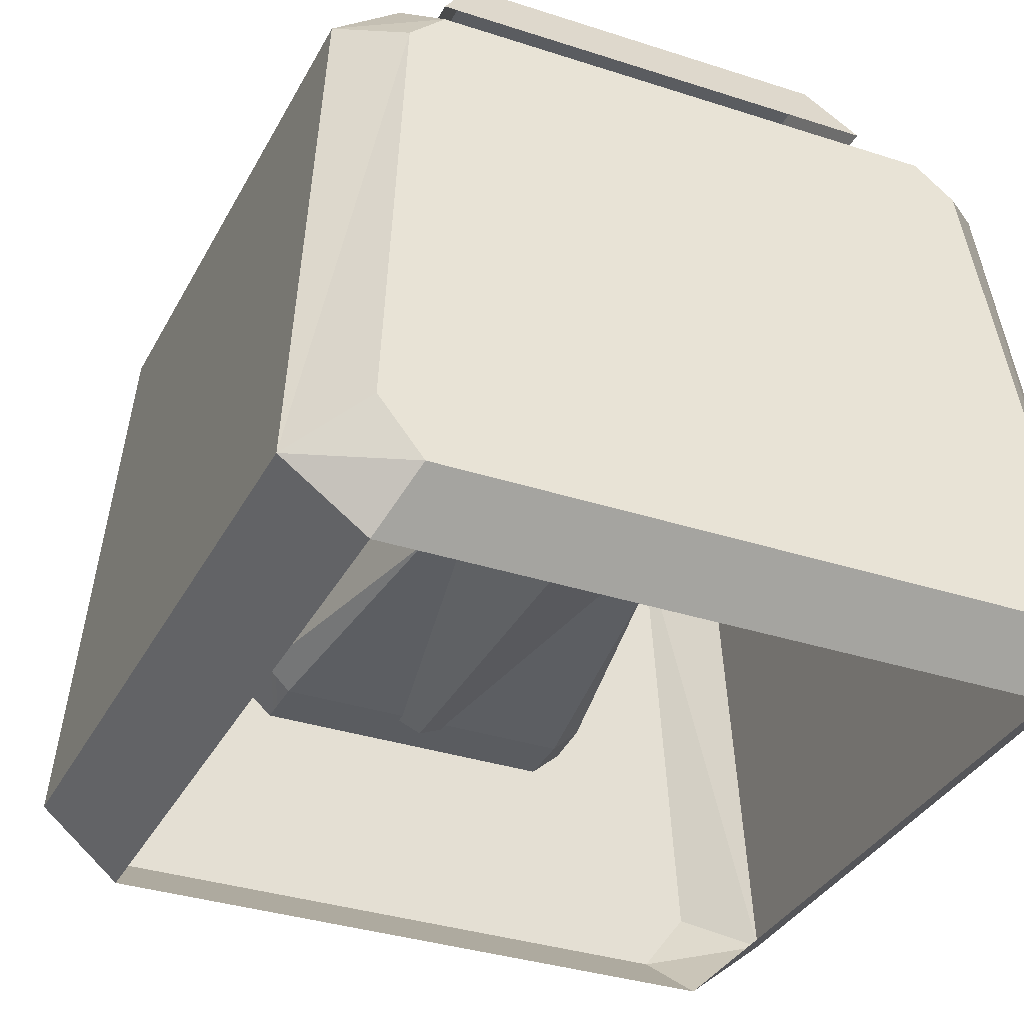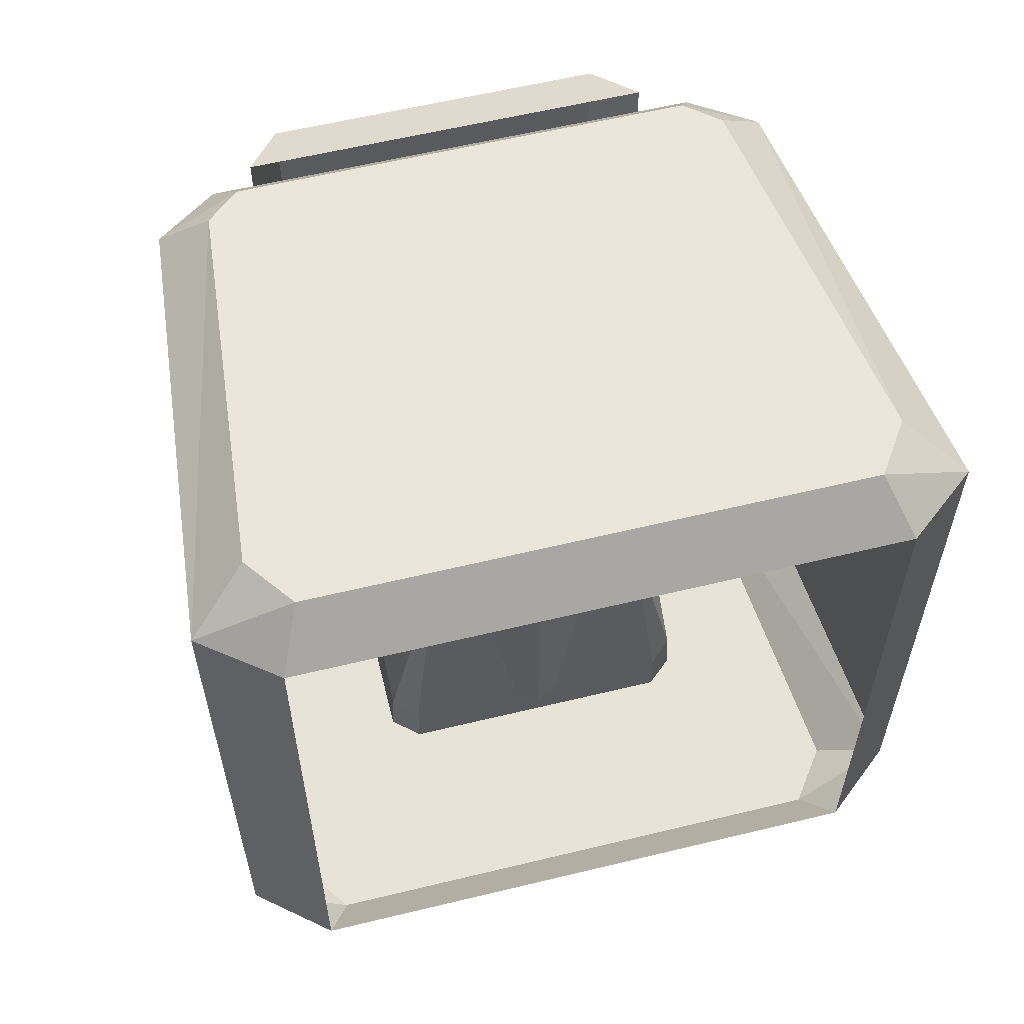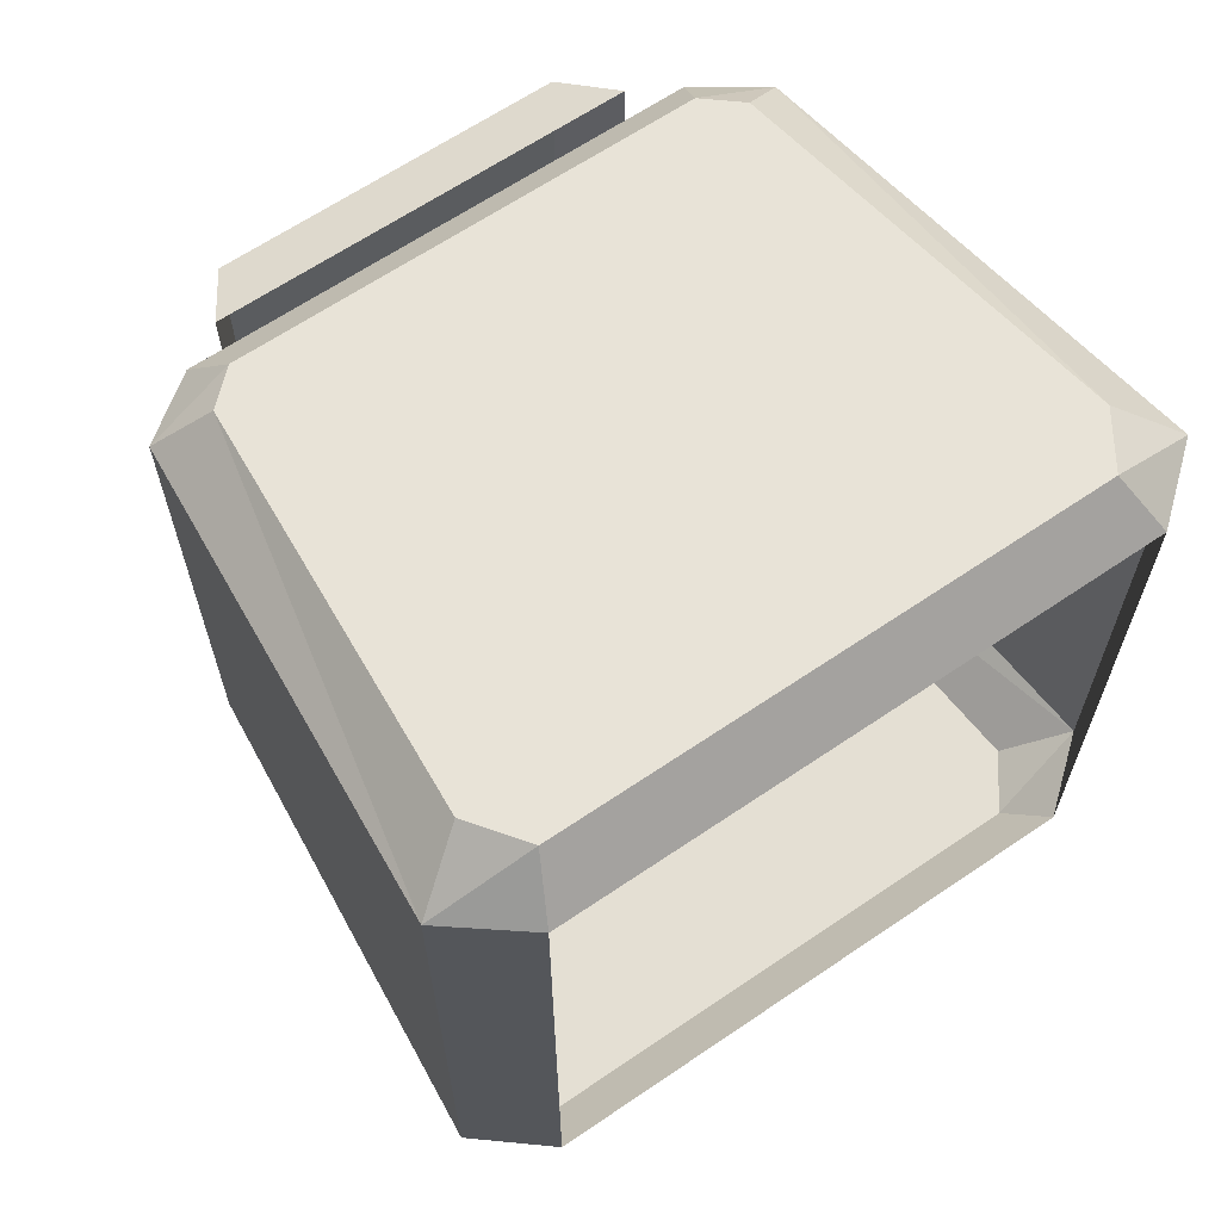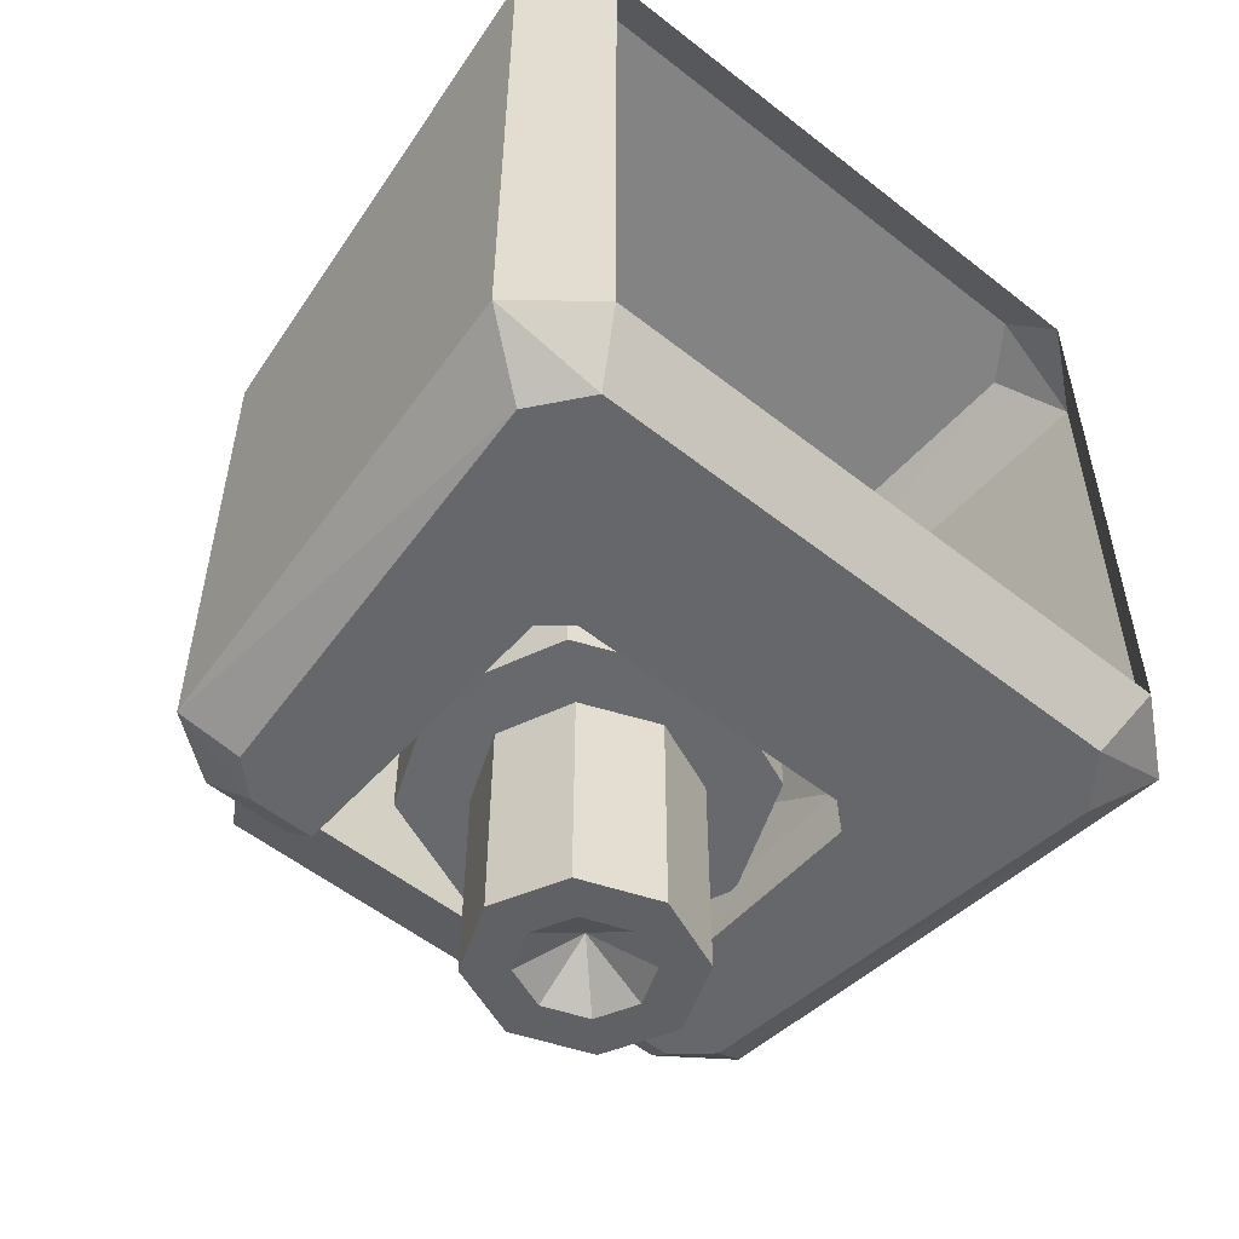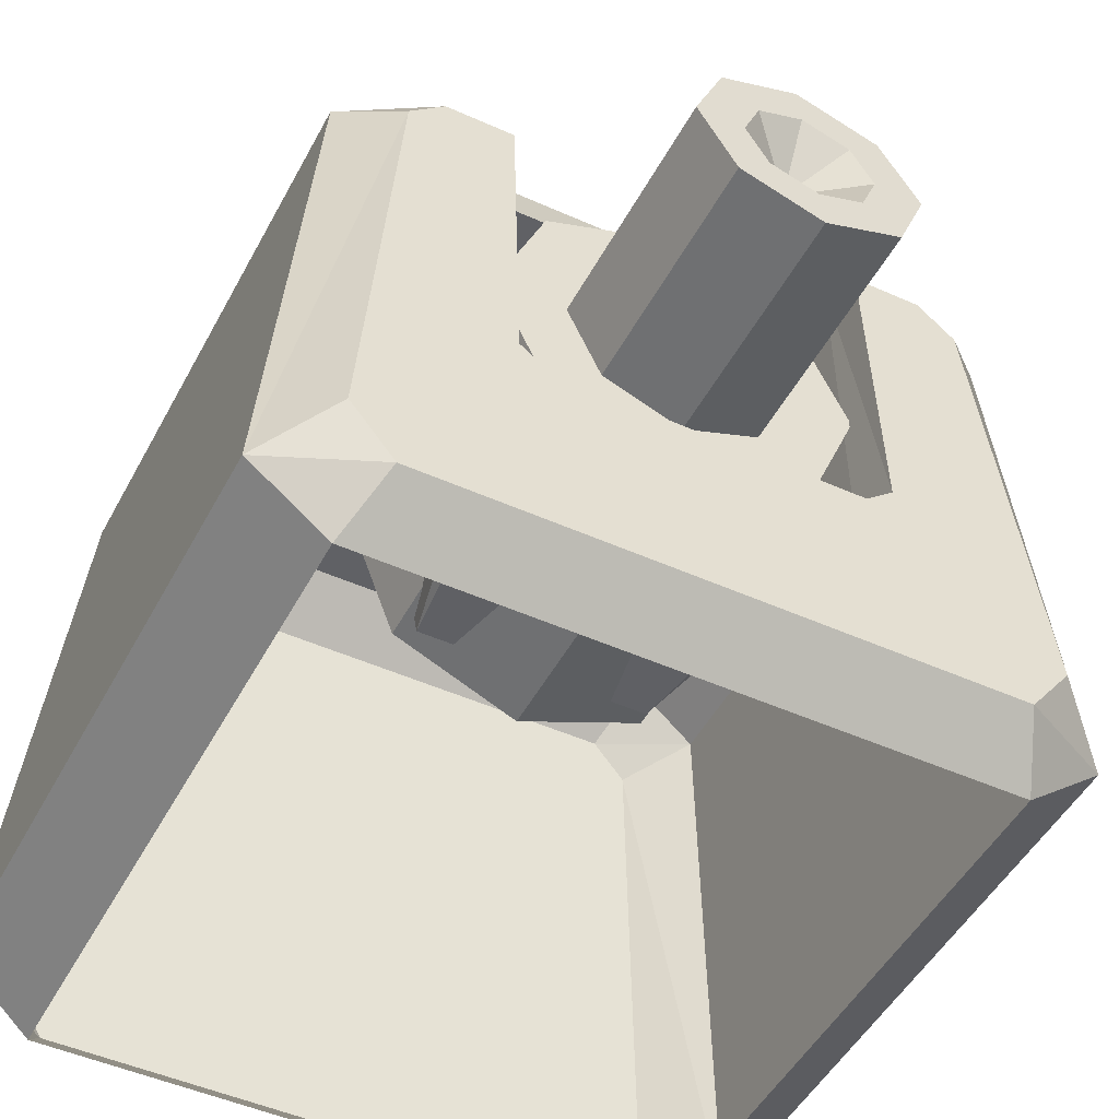
<metadata>
{"format":"obj","ext":"obj","renderer":"f3d","projection":"perspective","resolution":1024,"background":"white","views":[{"elev":-33.7,"azim":-24.1,"up":"+Y"},{"elev":59.3,"azim":-14.0,"up":"+Z"},{"elev":64.7,"azim":-34.4,"up":"+Z"},{"elev":-54.8,"azim":-39.8,"up":"+Z"},{"elev":-47.8,"azim":153.1,"up":"+Y"}]}
</metadata>
<code>
g obj_flame_machine
v 0.5035 0.08311 0.4181
v 0.4387 0.764 -0.3981
v 0.5035 0.08311 -0.4247
v 0.4387 0.764 -0.3981
v 0.5035 0.08311 0.4181
v 0.4387 0.764 0.3371
v -0.5035 0.08311 -0.4247
v -0.4387 0.764 0.3371
v -0.5035 0.08311 0.4181
v -0.4387 0.764 0.3371
v -0.5035 0.08311 -0.4247
v -0.4387 0.764 -0.3981
v -0.4028 -5.613e-08 0.428
v -0.5035 0.08311 -0.4247
v -0.5035 0.08311 0.4181
v -0.5035 0.08311 -0.4247
v -0.4028 -5.613e-08 0.428
v -0.4028 5.612e-08 -0.428
v 0.4028 5.612e-08 -0.428
v 0.5035 0.08311 0.4181
v 0.5035 0.08311 -0.4247
v 0.5035 0.08311 0.4181
v 0.4028 5.612e-08 -0.428
v 0.4028 -5.613e-08 0.428
v 0.3505 0.8313 0.3291
v 0.4387 0.764 -0.3981
v 0.4387 0.764 0.3371
v 0.4387 0.764 -0.3981
v 0.3505 0.8313 0.3291
v 0.3505 0.8313 -0.3955
v -0.3505 0.8313 -0.3955
v -0.4387 0.764 0.3371
v -0.4387 0.764 -0.3981
v -0.4387 0.764 0.3371
v -0.3505 0.8313 -0.3955
v -0.3505 0.8313 0.3291
v 0.4226 0.1382 0.4851
v 0.4387 0.764 0.3371
v 0.5035 0.08311 0.4181
v 0.4387 0.764 0.3371
v 0.4226 0.1382 0.4851
v 0.3674 0.7242 0.4072
v -0.3674 0.7242 0.4072
v -0.5035 0.08311 0.4181
v -0.4387 0.764 0.3371
v -0.5035 0.08311 0.4181
v -0.3674 0.7242 0.4072
v -0.4226 0.1382 0.4851
v 0.3677 0.7242 -0.4651
v 0.5035 0.08311 -0.4247
v 0.4387 0.764 -0.3981
v 0.5035 0.08311 -0.4247
v 0.3677 0.7242 -0.4651
v 0.4244 0.1368 -0.4962
v -0.4244 0.1366 -0.4963
v -0.4387 0.764 -0.3981
v -0.5035 0.08311 -0.4247
v -0.4387 0.764 -0.3981
v -0.4244 0.1366 -0.4963
v -0.3675 0.7242 -0.4651
v -0.5035 0.08311 0.4181
v -0.3716 0.06232 0.4952
v -0.4028 -5.613e-08 0.428
v -0.3716 0.06232 0.4952
v -0.5035 0.08311 0.4181
v -0.4226 0.1382 0.4851
v 0.5035 0.08311 0.4181
v 0.3716 0.06232 0.4952
v 0.4226 0.1382 0.4851
v 0.3716 0.06232 0.4952
v 0.5035 0.08311 0.4181
v 0.4028 -5.613e-08 0.428
v -0.3693 0.06324 -0.5001
v -0.5035 0.08311 -0.4247
v -0.4028 5.612e-08 -0.428
v -0.5035 0.08311 -0.4247
v -0.3693 0.06324 -0.5001
v -0.4244 0.1366 -0.4963
v 0.3702 0.06324 -0.5001
v 0.5035 0.08311 -0.4247
v 0.4244 0.1368 -0.4962
v 0.5035 0.08311 -0.4247
v 0.3702 0.06324 -0.5001
v 0.4028 5.612e-08 -0.428
v -0.4387 0.764 0.3371
v -0.3209 0.769 0.4013
v -0.3674 0.7242 0.4072
v -0.3209 0.769 0.4013
v -0.4387 0.764 0.3371
v -0.3505 0.8313 0.3291
v 0.4387 0.764 0.3371
v 0.3209 0.769 0.4013
v 0.3505 0.8313 0.3291
v 0.3209 0.769 0.4013
v 0.4387 0.764 0.3371
v 0.3674 0.7242 0.4072
v -0.3209 0.769 -0.4627
v -0.4387 0.764 -0.3981
v -0.3675 0.7242 -0.4651
v -0.4387 0.764 -0.3981
v -0.3209 0.769 -0.4627
v -0.3505 0.8313 -0.3955
v 0.3209 0.769 -0.4627
v 0.4387 0.764 -0.3981
v 0.3505 0.8313 -0.3955
v 0.4387 0.764 -0.3981
v 0.3209 0.769 -0.4627
v 0.3677 0.7242 -0.4651
v -0.2317 0.3485 -0.485
v -0.2317 0.8313 -0.3955
v -0.2317 0.769 -0.4627
v -0.2282 0.3488 -0.4143
v -0.2317 0.8313 -0.03776
v -0.2317 0.8313 -0.3955
v -0.2317 0.3485 -0.485
v -0.2282 0.3488 -0.4143
v 0.2317 0.8313 -0.03776
v 0.2282 0.3488 -0.4143
v 0.2317 0.8313 -0.3955
v 0.2317 0.3485 -0.485
v 0.2317 0.769 -0.4627
v 0.2282 0.3488 -0.4143
v 0.2317 0.8313 -0.03776
v 0.1507 0.3467 -0.05365
v -0.2317 0.8313 -0.03776
v -0.2282 0.3488 -0.4143
v -0.1507 0.3467 -0.05365
v 0.2317 0.3485 -0.485
v 0.2317 0.8313 -0.3955
v 0.2282 0.3488 -0.4143
v 0.08174 0.5372 -0.7262
v 0.0001475 0.5372 -0.667
v 0.05785 0.4795 -0.7322
v 0.05785 0.4795 -0.7322
v 0.0001475 0.5372 -0.667
v 0.0001475 0.4556 -0.7347
v 0.0001475 0.4556 -0.7347
v 0.0001475 0.5372 -0.667
v -0.05755 0.4795 -0.7322
v -0.05755 0.4795 -0.7322
v 0.0001475 0.5372 -0.667
v -0.08145 0.5372 -0.7262
v -0.08145 0.5372 -0.7262
v 0.0001475 0.5372 -0.667
v -0.05755 0.5949 -0.7201
v -0.05755 0.5949 -0.7201
v 0.0001475 0.5372 -0.667
v 0.0001475 0.6188 -0.7176
v 0.0001475 0.6188 -0.7176
v 0.0001475 0.5372 -0.667
v 0.05785 0.5949 -0.7201
v 0.05785 0.5949 -0.7201
v 0.0001475 0.5372 -0.667
v 0.08174 0.5372 -0.7262
v 0.1942 0.3169 -0.4156
v 0.2282 0.3488 -0.4143
v 0.1507 0.3467 -0.05365
v -0.2282 0.3488 -0.4143
v -0.1942 0.3169 -0.4156
v -0.1507 0.3467 -0.05365
v -0.2317 0.8313 -0.03776
v 0.1507 0.3467 -0.05365
v 0.2317 0.8313 -0.03776
v -0.1507 0.3467 -0.05365
v -0.3716 0.06232 0.4952
v 0.4226 0.1382 0.4851
v 0.3716 0.06232 0.4952
v 0.3209 0.769 0.4013
v 0.3674 0.7242 0.4072
v -0.3674 0.7242 0.4072
v -0.4226 0.1382 0.4851
v -0.3209 0.769 0.4013
v -0.1949 0.3165 -0.4867
v 0.1942 0.3169 -0.4156
v -0.1942 0.3169 -0.4156
v 0.1949 0.3165 -0.4867
v -0.2317 0.8313 -0.03776
v -0.3505 0.8313 -0.3955
v -0.2317 0.8313 -0.3955
v -0.3505 0.8313 0.3291
v 0.3505 0.8313 0.3291
v 0.2317 0.8313 -0.03776
v 0.2317 0.8313 -0.3955
v 0.3505 0.8313 -0.3955
v 0.3209 0.769 -0.4627
v 0.2317 0.769 -0.4627
v 0.3677 0.7242 -0.4651
v 0.2317 0.3485 -0.485
v 0.4244 0.1368 -0.4962
v 0.1949 0.3165 -0.4867
v 0.3702 0.06324 -0.5001
v -0.3693 0.06324 -0.5001
v -0.1949 0.3165 -0.4867
v -0.4244 0.1366 -0.4963
v -0.2317 0.3485 -0.485
v -0.3675 0.7242 -0.4651
v -0.2317 0.769 -0.4627
v -0.3209 0.769 -0.4627
v 0.3505 0.8313 0.3291
v -0.3209 0.769 0.4013
v -0.3505 0.8313 0.3291
v 0.3209 0.769 0.4013
v 0.3702 0.06324 -0.5001
v -0.4028 5.612e-08 -0.428
v 0.4028 5.612e-08 -0.428
v -0.3693 0.06324 -0.5001
v 0.4028 -5.613e-08 0.428
v -0.3716 0.06232 0.4952
v 0.3716 0.06232 0.4952
v -0.4028 -5.613e-08 0.428
v -0.3209 0.769 -0.4627
v -0.2317 0.8313 -0.3955
v -0.3505 0.8313 -0.3955
v -0.2317 0.769 -0.4627
v 0.3505 0.8313 -0.3955
v 0.2317 0.769 -0.4627
v 0.3209 0.769 -0.4627
v 0.2317 0.8313 -0.3955
v -0.2398 0.9552 0.2854
v 0.2398 0.9552 -0.2701
v 0.2398 0.9552 0.2854
v -0.2398 0.9552 -0.2701
v -0.2898 0.8699 -0.3006
v -0.2398 0.9552 0.2854
v -0.2898 0.8699 0.3245
v -0.2398 0.9552 -0.2701
v -0.2898 0.8699 0.3245
v 0.2398 0.9552 0.2854
v 0.2898 0.8699 0.3245
v -0.2398 0.9552 0.2854
v 0.2898 0.8699 0.3245
v 0.2398 0.9552 -0.2701
v 0.2898 0.8699 -0.3006
v 0.2398 0.9552 0.2854
v 0.2898 0.8699 -0.3006
v -0.2398 0.9552 -0.2701
v -0.2898 0.8699 -0.3006
v 0.2398 0.9552 -0.2701
v -0.1507 0.3467 -0.05365
v 0.1942 0.3169 -0.4156
v 0.1507 0.3467 -0.05365
v -0.1942 0.3169 -0.4156
v 0.2333 0.5372 -0.02146
v 0.165 0.3723 -0.4264
v 0.165 0.3723 -0.01488
v 0.2333 0.5372 -0.4195
v 0.165 0.3723 -0.01488
v 0.0001475 0.304 -0.4292
v 0.0001475 0.304 -0.01215
v 0.165 0.3723 -0.4264
v 0.0001475 0.304 -0.01215
v -0.1647 0.3723 -0.4264
v -0.1647 0.3723 -0.01488
v 0.0001475 0.304 -0.4292
v -0.1647 0.3723 -0.01488
v -0.233 0.5372 -0.4195
v -0.233 0.5372 -0.02146
v -0.1647 0.3723 -0.4264
v -0.233 0.5372 -0.02146
v -0.1647 0.7021 -0.4127
v -0.1647 0.7021 -0.02805
v -0.233 0.5372 -0.4195
v -0.1647 0.7021 -0.02805
v 0.0001475 0.7704 -0.4098
v 0.0001475 0.7704 -0.03078
v -0.1647 0.7021 -0.4127
v 0.0001475 0.7704 -0.03078
v 0.165 0.7021 -0.4127
v 0.165 0.7021 -0.02805
v 0.0001475 0.7704 -0.4098
v 0.165 0.7021 -0.02805
v 0.2333 0.5372 -0.4195
v 0.2333 0.5372 -0.02146
v 0.165 0.7021 -0.4127
v 0.2333 0.5372 -0.4195
v 0.0001475 0.304 -0.4292
v 0.165 0.3723 -0.4264
v 0.0001475 0.7704 -0.4098
v 0.165 0.7021 -0.4127
v 0.1414 0.5372 -0.4175
v 0.1 0.4373 -0.7366
v 0.1 0.4373 -0.4216
v 0.1414 0.5372 -0.7262
v 0.1 0.4373 -0.4216
v 0.0001475 0.396 -0.7409
v 0.0001475 0.396 -0.4233
v 0.1 0.4373 -0.7366
v 0.0001475 0.396 -0.4233
v -0.09975 0.4373 -0.7366
v -0.09975 0.4373 -0.4216
v 0.0001475 0.396 -0.7409
v -0.09975 0.4373 -0.4216
v -0.1411 0.5372 -0.7262
v -0.1411 0.5372 -0.4175
v -0.09975 0.4373 -0.7366
v -0.1411 0.5372 -0.4175
v -0.09975 0.6371 -0.7157
v -0.09975 0.6371 -0.4134
v -0.1411 0.5372 -0.7262
v -0.09975 0.6371 -0.4134
v 0.0001475 0.6785 -0.7114
v 0.0001475 0.6785 -0.4117
v -0.09975 0.6371 -0.7157
v 0.0001475 0.6785 -0.4117
v 0.1 0.6371 -0.7157
v 0.1 0.6371 -0.4134
v 0.0001475 0.6785 -0.7114
v 0.1 0.6371 -0.4134
v 0.1414 0.5372 -0.7262
v 0.1414 0.5372 -0.4175
v 0.1 0.6371 -0.7157
v 0.1 0.4373 -0.7366
v 0.0001475 0.4556 -0.7347
v 0.0001475 0.396 -0.7409
v 0.05785 0.4795 -0.7322
v 0.1414 0.5372 -0.7262
v 0.08174 0.5372 -0.7262
v 0.1 0.6371 -0.7157
v 0.05785 0.5949 -0.7201
v 0.0001475 0.6785 -0.7114
v 0.0001475 0.6188 -0.7176
v -0.05755 0.4795 -0.7322
v 0.0001475 0.396 -0.7409
v 0.0001475 0.4556 -0.7347
v -0.09975 0.4373 -0.7366
v -0.08145 0.5372 -0.7262
v -0.1411 0.5372 -0.7262
v -0.05755 0.5949 -0.7201
v -0.09975 0.6371 -0.7157
v 0.0001475 0.6188 -0.7176
v 0.0001475 0.6785 -0.7114
v -0.1949 0.3165 -0.4867
v -0.2282 0.3488 -0.4143
v -0.2317 0.3485 -0.485
v -0.1942 0.3169 -0.4156
v 0.2317 0.3485 -0.485
v 0.1942 0.3169 -0.4156
v 0.1949 0.3165 -0.4867
v 0.2282 0.3488 -0.4143
v 0.0001475 0.304 -0.4292
v -0.233 0.5372 -0.4195
v -0.1647 0.3723 -0.4264
v 0.0001475 0.7704 -0.4098
v -0.1647 0.7021 -0.4127
g obj_flame_machine_0
f 3 2 1
f 6 5 4
f 9 8 7
f 12 11 10
f 15 14 13
f 18 17 16
f 21 20 19
f 24 23 22
f 27 26 25
f 30 29 28
f 33 32 31
f 36 35 34
f 39 38 37
f 42 41 40
f 45 44 43
f 48 47 46
f 51 50 49
f 54 53 52
f 57 56 55
f 60 59 58
f 63 62 61
f 66 65 64
f 69 68 67
f 72 71 70
f 75 74 73
f 78 77 76
f 81 80 79
f 84 83 82
f 87 86 85
f 90 89 88
f 93 92 91
f 96 95 94
f 99 98 97
f 102 101 100
f 105 104 103
f 108 107 106
f 111 110 109
f 110 113 112
f 116 115 114
f 119 118 117
f 121 120 119
f 124 123 122
f 127 126 125
f 130 129 128
f 133 132 131
f 136 135 134
f 139 138 137
f 142 141 140
f 145 144 143
f 148 147 146
f 151 150 149
f 154 153 152
f 157 156 155
f 160 159 158
f 163 162 161
f 164 161 162
f 167 166 165
f 166 168 165
f 169 168 166
f 168 170 165
f 165 170 171
f 172 170 168
f 175 174 173
f 176 173 174
f 179 178 177
f 180 177 178
f 180 181 177
f 182 177 181
f 182 181 183
f 184 183 181
f 187 186 185
f 188 186 187
f 189 188 187
f 188 189 190
f 191 190 189
f 191 192 190
f 193 190 192
f 192 194 193
f 195 193 194
f 196 195 194
f 197 195 196
f 198 197 196
f 201 200 199
f 202 199 200
f 205 204 203
f 206 203 204
f 209 208 207
f 210 207 208
f 213 212 211
f 214 211 212
f 217 216 215
f 218 215 216
f 221 220 219
f 222 219 220
f 225 224 223
f 226 223 224
f 229 228 227
f 230 227 228
f 233 232 231
f 234 231 232
f 237 236 235
f 238 235 236
f 241 240 239
f 242 239 240
f 245 244 243
f 246 243 244
f 249 248 247
f 250 247 248
f 253 252 251
f 254 251 252
f 257 256 255
f 258 255 256
f 261 260 259
f 262 259 260
f 265 264 263
f 266 263 264
f 269 268 267
f 270 267 268
f 273 272 271
f 274 271 272
f 277 276 275
f 276 278 275
f 275 278 279
f 282 281 280
f 283 280 281
f 286 285 284
f 287 284 285
f 290 289 288
f 291 288 289
f 294 293 292
f 295 292 293
f 298 297 296
f 299 296 297
f 302 301 300
f 303 300 301
f 306 305 304
f 307 304 305
f 310 309 308
f 311 308 309
f 314 313 312
f 315 312 313
f 312 315 316
f 317 316 315
f 316 317 318
f 319 318 317
f 318 319 320
f 321 320 319
f 324 323 322
f 325 322 323
f 322 325 326
f 327 326 325
f 326 327 328
f 329 328 327
f 328 329 330
f 331 330 329
f 334 333 332
f 335 332 333
f 338 337 336
f 339 336 337
f 342 341 340
f 341 343 340
f 344 343 341

</code>
